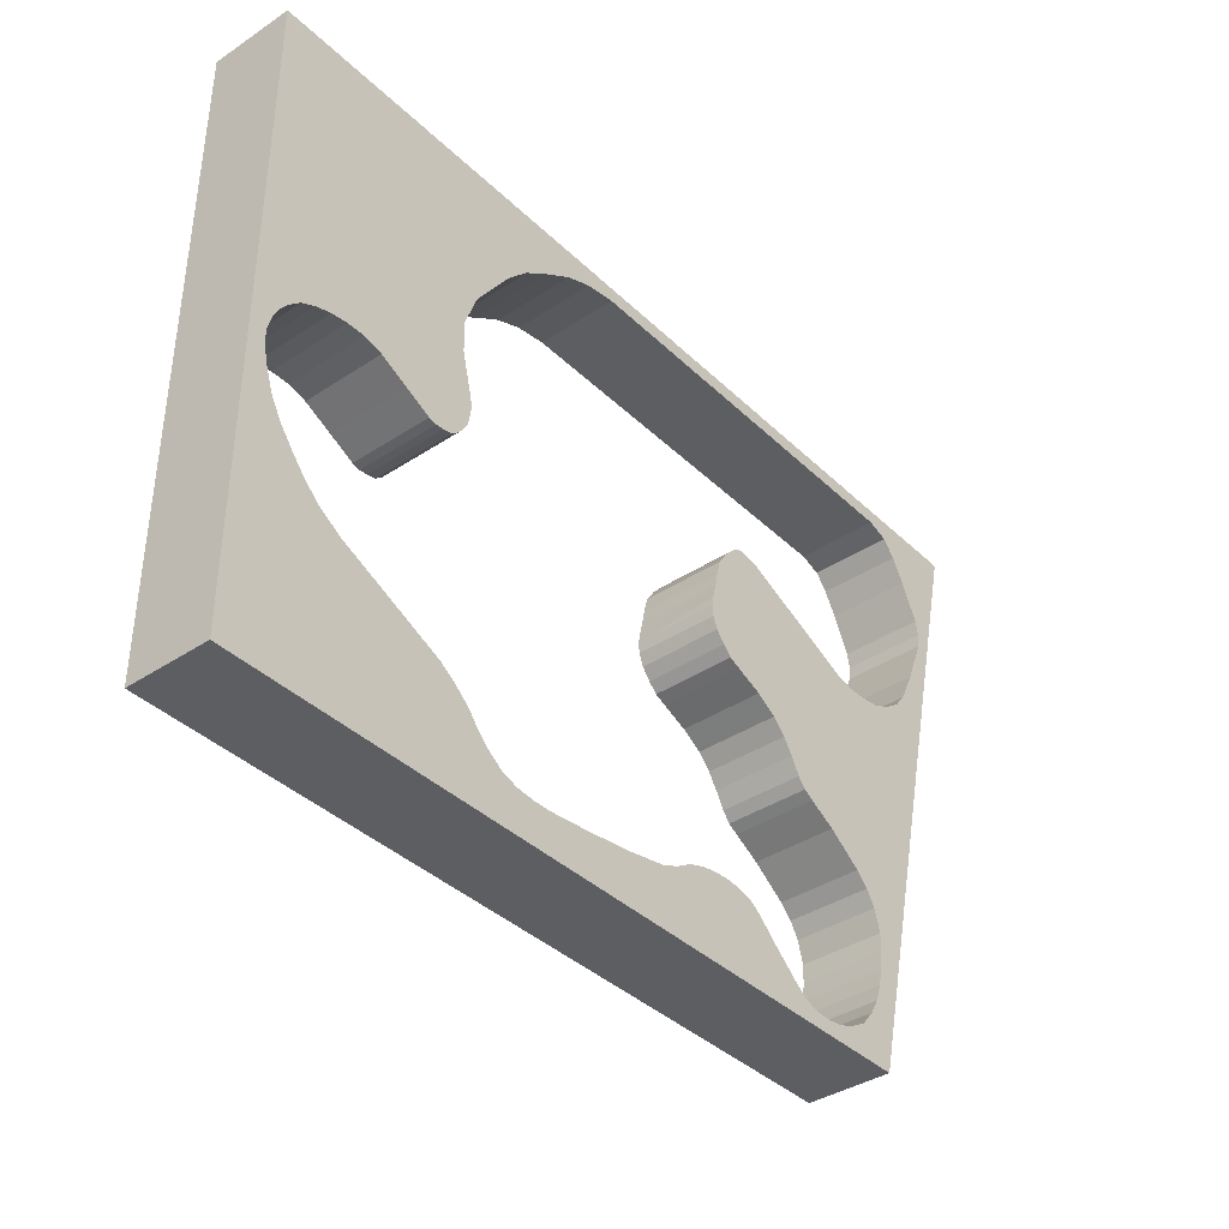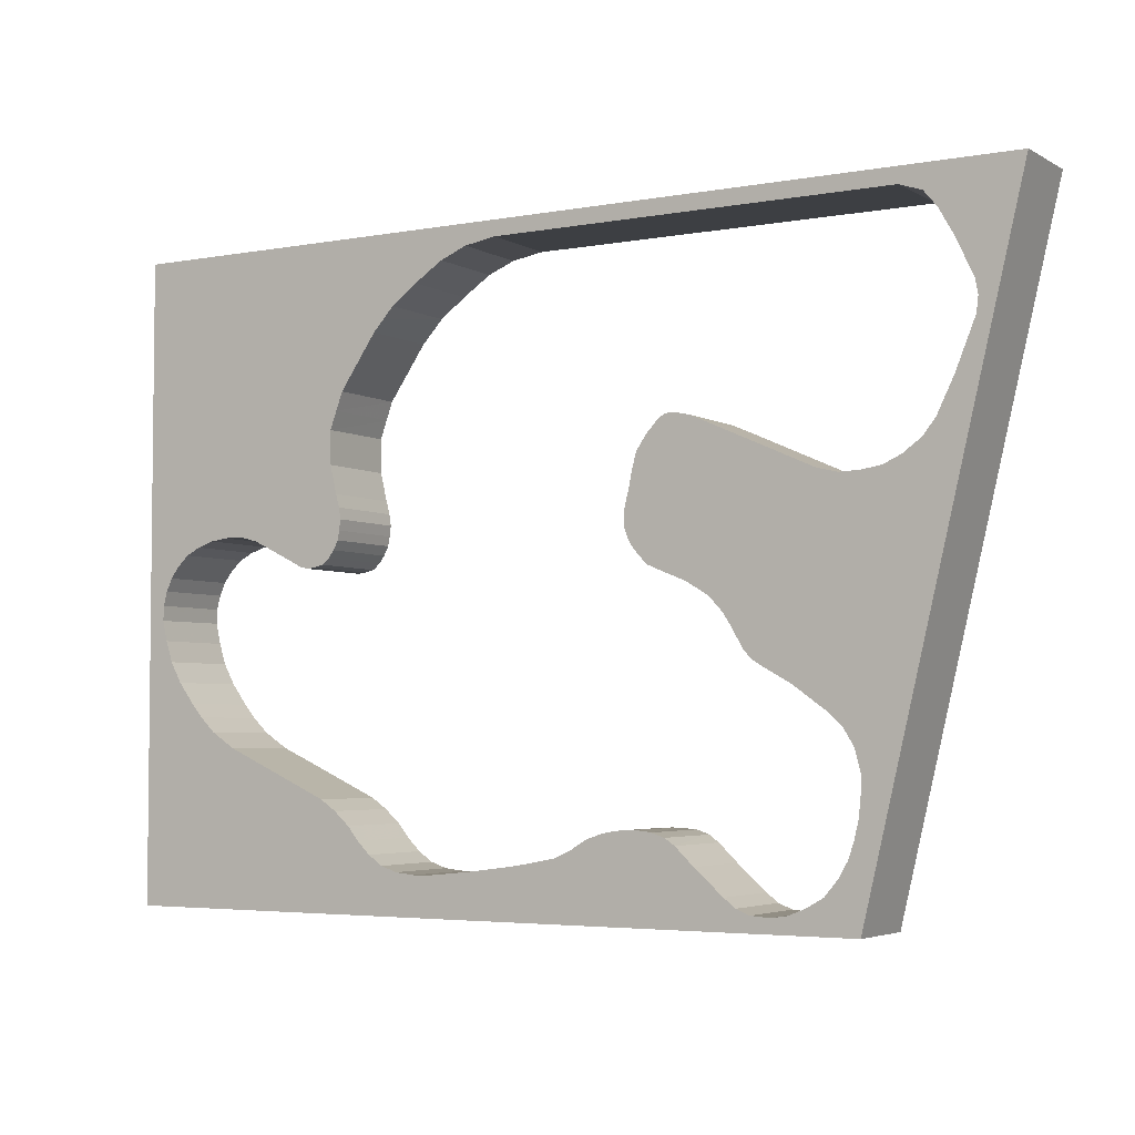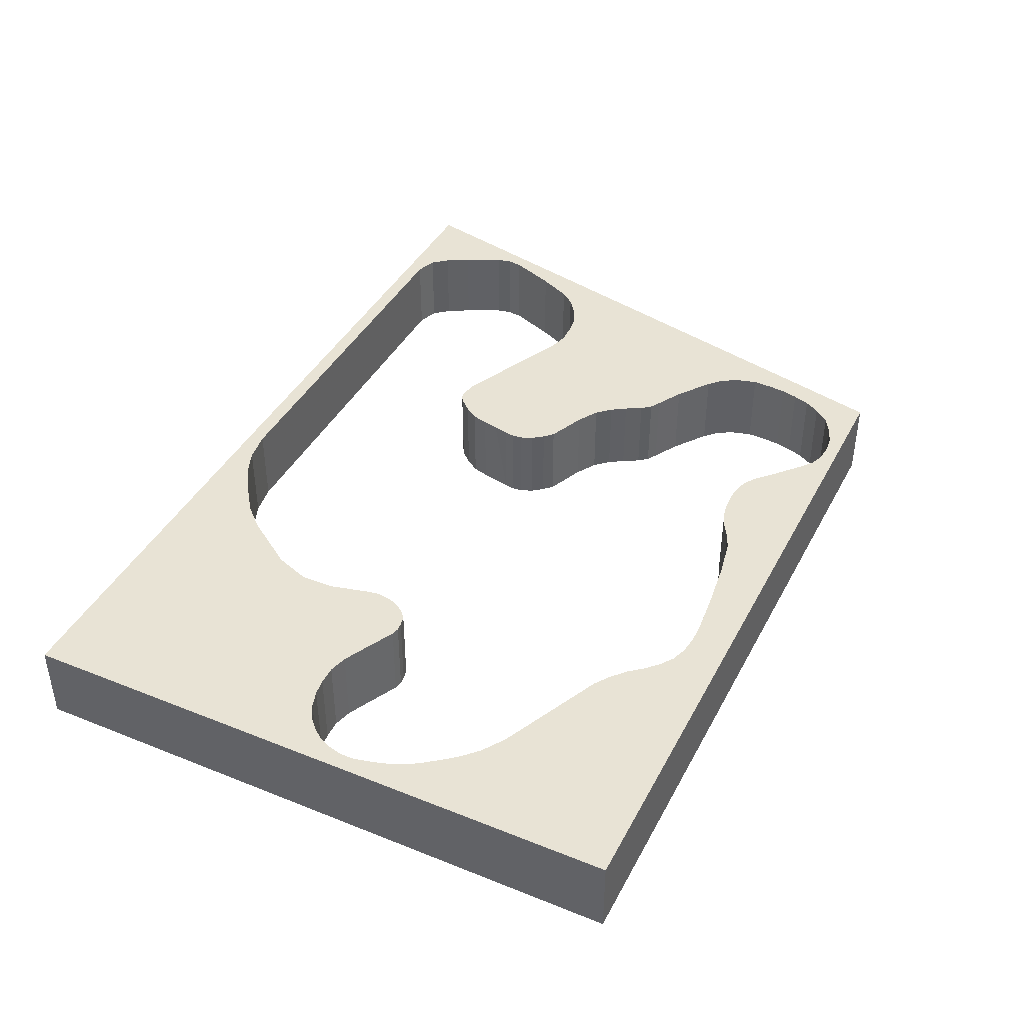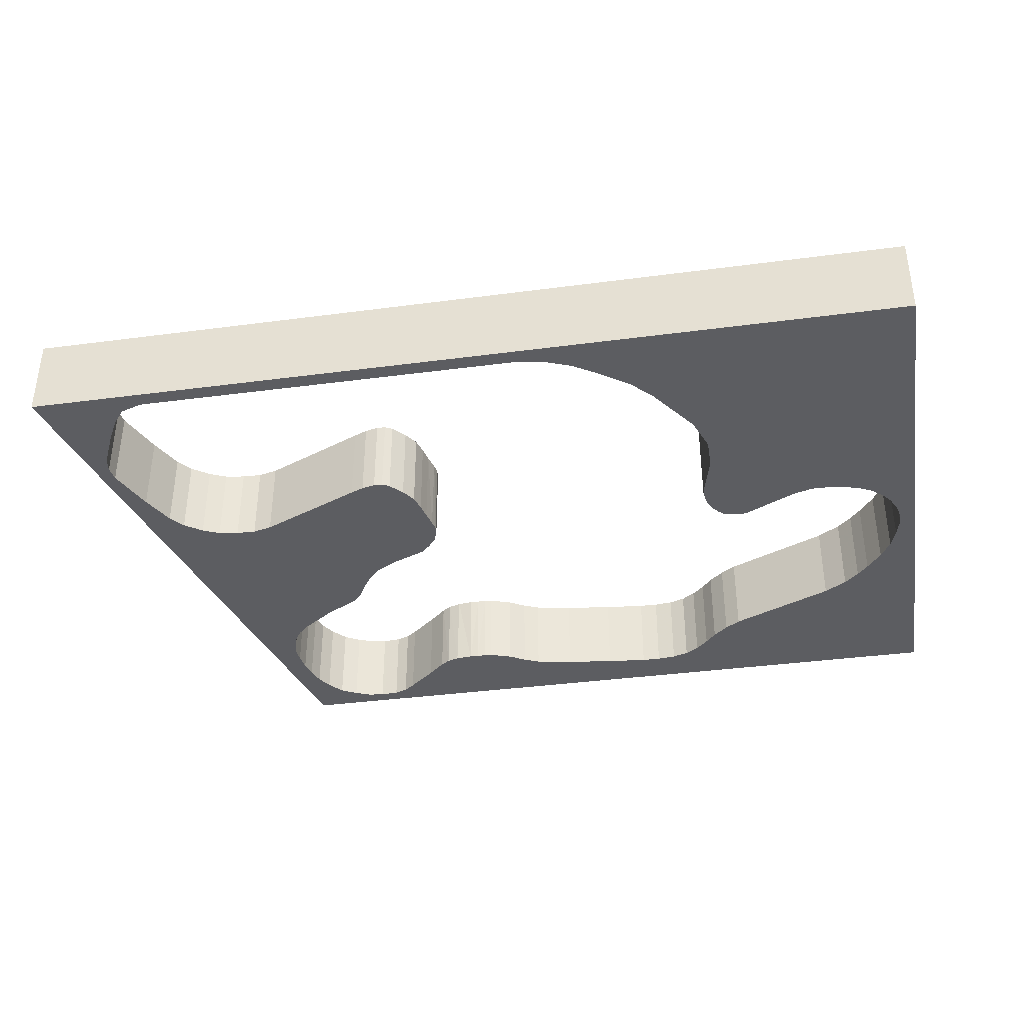
<metadata>
{"format":"obj","ext":"obj","renderer":"f3d","projection":"perspective","resolution":1024,"background":"white","views":[{"elev":-38.3,"azim":129.9,"up":"+Z"},{"elev":-4.1,"azim":-149.0,"up":"+Z"},{"elev":41.3,"azim":115.9,"up":"+Y"},{"elev":-37.1,"azim":9.7,"up":"+Y"}]}
</metadata>
<code>
o margenes.ext_Cube.004
v -438.4 8.981 -31.8
v -438.4 111.8 -31.8
v -247.7 8.981 -827.6
v -247.7 111.8 -827.6
v 703.9 8.981 -31.8
v 703.9 111.8 -31.8
v 703.9 8.981 -827.6
v 703.9 111.8 -827.6
v 168.5 8.981 -764.7
v 331.7 8.981 -776.5
v 168.5 111.8 -764.7
v 331.7 111.8 -776.5
v -296.7 8.981 -51.07
v -296.7 111.8 -51.07
v 27.99 8.981 -369
v 28.61 111.8 -369
v 144.1 8.981 -760
v 307.8 8.981 -779
v 144.1 111.8 -760
v 307.8 111.8 -779
v 23.69 8.981 -349.6
v 23.69 111.8 -349.6
v 119.6 8.981 -755.3
v 119.6 111.8 -755.3
v 19.74 8.981 -330.2
v 19.74 111.8 -330.2
v 370 8.981 -757.5
v 370 111.8 -757.6
v 98.94 8.981 -746.3
v 98.94 111.8 -746.3
v 14.41 8.981 -310.1
v 14.41 111.8 -310.1
v 199.2 8.981 -51.39
v 352.4 8.981 -769.7
v 199.2 111.8 -51.39
v 352.4 111.8 -769.7
v 255.7 8.981 -64.6
v 255.7 111.8 -64.6
v 78.24 8.981 -733.6
v 78.23 111.8 -733.6
v 272.5 8.981 -71.36
v 272.5 111.8 -71.36
v 28.92 8.981 -394.6
v 28.91 111.8 -394.6
v 58.68 8.981 -726.9
v 58.68 111.8 -726.9
v 30.44 8.981 -381.8
v 30.43 111.8 -381.8
v 400.1 8.981 -724.9
v 400.1 111.8 -724.9
v 219 8.981 -54.61
v 219 111.8 -54.61
v 386.1 8.981 -741.8
v 386.1 111.8 -741.8
v 238.8 8.981 -57.84
v 238.8 111.8 -57.84
v 28.01 8.981 -722.6
v 28.01 111.8 -722.3
v 2.601 8.981 -292.5
v 2.597 111.8 -292.5
v 439 8.981 -694.7
v 439 111.8 -694.7
v 16.9 8.981 -722.6
v 16.9 111.8 -721.9
v -5.125 8.981 -284.1
v -5.129 111.8 -284.1
v 419.4 8.981 -708
v 419.4 111.8 -708
v -4.677 8.981 -724.3
v -3.436 111.8 -724.3
v -20.1 8.981 -729.6
v -19.4 111.8 -729.6
v 290.3 8.981 -83.01
v 290.3 111.8 -83.01
v 308.1 8.981 -94.66
v 308.1 111.8 -94.66
v 635.8 8.981 -580.9
v 635.8 111.8 -580.9
v 354 8.981 -132.8
v 353.8 111.8 -132.8
v 621.5 8.981 -597.7
v 621.5 111.8 -597.7
v 367.4 8.981 -147.1
v 367 111.8 -147.1
v -12.85 8.981 -275.7
v -12.86 111.8 -275.7
v -32 8.981 -738.1
v -32 111.8 -738.1
v -22.31 8.981 -270.3
v -22.31 111.8 -270.3
v 324.5 8.981 -106.7
v 324.5 111.8 -106.7
v -43.42 8.981 -749
v -43.42 111.8 -749
v -33.48 8.981 -270
v -33.49 111.8 -270
v 340.6 8.981 -118.4
v 340.6 111.8 -118.4
v -50.73 8.981 -273.8
v -50.74 111.8 -273.8
v 669.4 8.981 -529.6
v 669.4 111.8 -529.7
v 655.3 8.981 -555.3
v 655.3 111.8 -555.3
v -54.83 8.981 -759.8
v -54.83 111.8 -759.8
v 683.5 8.981 -477.9
v 683.5 111.8 -478.4
v -72.57 8.981 -775.3
v -72.57 111.8 -775.3
v 677.6 8.981 -503.7
v 677.6 111.8 -503.7
v -67.98 8.981 -281
v -67.99 111.8 -281
v -90.47 8.981 -791.1
v -90.47 111.8 -791.1
v 375.7 8.981 -159.2
v 375.4 111.8 -159.2
v -109.6 8.981 -299.4
v -109.6 111.8 -299.5
v -104.7 8.981 -802
v -104.7 111.8 -802
v 384.5 8.981 -171.9
v 384.1 111.8 -171.9
v -151.2 8.981 -317.9
v -151.2 111.8 -317.9
v -176.5 8.981 -329.1
v -176.5 111.8 -329.1
v 678.3 8.981 -442.5
v 678.3 111.8 -442.5
v 421.4 8.981 -236.1
v 421.2 111.8 -236.1
v 683 8.981 -460.1
v 683 111.8 -460.1
v 429.5 8.981 -258.5
v 429.5 111.8 -258.5
v 398.9 8.981 -192.8
v 398.6 111.8 -192.8
v 413.4 8.981 -213.7
v 413 111.8 -213.7
v -201.8 8.981 -340.3
v -121.8 8.981 -808.7
v -201.8 111.8 -340.3
v -121.8 111.8 -808.7
v -226.6 8.981 -346.4
v -226.6 111.8 -346.4
v -145.1 8.981 -810.2
v -145.1 111.8 -810.2
v -165.3 8.981 -807.4
v -165.3 111.8 -807.4
v -185.9 8.981 -799
v -185.9 111.8 -799
v 660.8 8.981 -413.2
v 660.8 111.8 -413.2
v 424.9 8.981 -317.7
v 424.9 111.8 -317.7
v 671 8.981 -426.5
v 671 111.8 -426.5
v 420.6 8.981 -335.2
v 420.6 111.8 -335.2
v 628.2 8.981 -390.1
v 628.2 111.8 -390.1
v 646 8.981 -399.3
v 646 111.8 -399.2
v -251.3 8.981 -345.5
v -206.5 8.981 -787.1
v -251.3 111.8 -345.5
v -206.5 111.8 -787.1
v 429.3 8.981 -279.3
v 429.3 111.8 -279.3
v -276.6 8.981 -341.5
v -276.6 111.8 -341.5
v -222.9 8.981 -767.7
v -222.9 111.8 -767.7
v 429.2 8.981 -300.1
v 429.2 111.8 -300.1
v -298.5 8.981 -331.5
v -298.5 111.8 -331.5
v -321.1 8.981 -315.1
v -321.1 111.8 -315.1
v 587.2 8.981 -380.5
v 587.2 111.8 -380.5
v -234.3 8.981 -748.2
v -234.3 111.8 -748.2
v 607.7 8.981 -383.5
v 607.7 111.8 -383.5
v -241.5 8.981 -727
v -241.5 111.8 -727
v -336 8.981 -296.2
v -336 111.8 -296.2
v 540.2 8.981 -386.3
v 540.2 111.8 -386.3
v 416.5 8.981 -351.3
v 416.5 111.8 -351.3
v -346.4 8.981 -274.9
v -246.5 8.981 -705.9
v -346.4 111.8 -274.9
v -246.5 111.8 -705.9
v 563.7 8.981 -380.1
v 563.7 111.8 -380.1
v 414 8.981 -365.5
v 414 111.8 -365.5
v -249 8.981 -682.6
v -249 111.8 -682.6
v 423.9 8.981 -401.7
v 423.9 111.8 -401.7
v 430.9 8.981 -410.6
v 430.9 111.8 -410.6
v -380.9 8.981 -194
v -380.9 111.8 -194
v 504.2 8.981 -403.9
v 504.2 111.8 -403.9
v -383.2 8.981 -175.1
v -383.2 111.8 -175.1
v 522.2 8.981 -395.1
v 522.2 111.8 -395.1
v 415.9 8.981 -378.6
v 415.9 111.8 -378.6
v -242.1 8.981 -631.7
v -242.1 111.8 -631.7
v 418 8.981 -390.2
v 418 111.8 -390.2
v -230.3 8.981 -612.4
v -230.3 111.8 -612.4
v -214.2 8.981 -596.6
v -379.5 8.981 -156.1
v -214.2 111.8 -596.6
v -379.5 111.8 -156.1
v -368.1 8.981 -132.1
v -192.4 8.981 -581.1
v -368.1 111.8 -132.1
v -192.4 111.8 -581.1
v 471.9 8.981 -419.9
v 471.9 111.8 -419.9
v 488 8.981 -411.9
v 488 111.8 -411.9
v 451.7 8.981 -421.1
v 451.7 111.8 -421.1
v 439.6 8.981 -418.4
v 439.6 111.8 -418.4
v 461.8 8.981 -422.2
v 461.8 111.8 -422.2
v -170.6 8.981 -565.5
v -170.6 111.8 -565.5
v -153.6 8.981 -556.1
v -153.6 111.8 -556.1
v -357.4 8.981 -109.6
v -357.4 111.8 -109.6
v -348.7 8.981 -94.33
v -348.7 111.8 -94.33
v 199.8 8.981 -768.9
v 199.8 111.8 -768.9
v 184.1 8.981 -766.8
v 184.1 111.8 -766.8
v -136.7 8.981 -546.7
v -136.7 111.8 -546.7
v -124 8.981 -539
v -124 111.8 -539
v 231 8.981 -773.1
v 231 111.8 -773.1
v -102.5 8.981 -506.6
v -102.5 111.8 -506.6
v 215.4 8.981 -771
v 215.4 111.8 -771
v -90.29 8.981 -488.1
v -90.29 111.8 -488.1
v 283.8 8.981 -778.5
v 283.8 111.8 -778.5
v -47.28 8.981 -454.4
v -47.28 111.8 -454.4
v 257.4 8.981 -775.8
v 257.4 111.8 -775.8
v -29.86 8.981 -447.3
v -29.86 111.8 -447.3
v -12.43 8.981 -440.1
v -12.43 111.8 -440.1
v 1.041 8.981 -434.4
v 1.041 111.8 -434.4
v 11.93 8.981 -423.5
v 11.93 111.8 -423.5
v 23.01 8.981 -409.5
v 23.01 111.8 -409.5
v 602.6 8.981 -615.6
v 602.6 111.8 -615.6
v -199.9 8.981 -790.9
v 573.3 8.981 -634.6
v 573.3 111.8 -634.6
v 513.6 8.981 -661.3
v 513.6 111.8 -661.3
v -202.2 111.8 -789.6
v 39.13 8.981 -723.3
v 39.13 111.8 -723.3
v 48.91 8.981 -724.8
v 48.9 111.8 -724.8
v -249.7 8.981 -659.3
v -249.7 111.8 -659.3
v -113.9 8.981 -527
v -113.9 111.8 -527
v -73.77 8.981 -470.4
v -73.77 111.8 -470.4
v -356.8 8.981 -253.7
v -356.8 111.8 -253.7
v -324.3 8.981 -60.33
v -324.3 111.8 -60.32
v -340.7 8.981 -80.16
v -340.7 111.8 -80.16
v -338.3 8.981 -77.26
v -327.8 111.8 -64.66
f 2 3 1
f 4 7 3
f 8 5 7
f 6 1 5
f 14 33 13
f 38 41 37
f 52 55 51
f 74 75 73
f 84 79 80
f 92 97 91
f 124 117 118
f 136 131 132
f 140 137 138
f 159 156 160
f 175 170 176
f 201 194 202
f 205 208 207
f 221 218 222
f 239 238 237
f 235 212 211
f 241 234 233
f 215 192 191
f 185 162 161
f 181 200 182
f 129 158 130
f 163 154 153
f 107 134 108
f 77 104 78
f 101 112 102
f 283 82 284
f 288 287 289
f 286 284 287
f 289 61 288
f 54 27 53
f 68 49 67
f 20 267 18
f 36 10 34
f 272 259 271
f 19 23 17
f 254 9 253
f 39 30 40
f 70 63 64
f 291 294 292
f 105 94 106
f 71 88 87
f 115 110 116
f 149 148 150
f 142 122 144
f 285 151 152
f 196 188 198
f 174 183 173
f 204 295 203
f 225 224 227
f 219 296 220
f 243 232 244
f 297 258 298
f 245 256 255
f 266 299 265
f 298 261 297
f 269 300 270
f 279 278 280
f 273 276 275
f 43 282 44
f 25 22 26
f 16 47 48
f 59 32 60
f 95 90 96
f 85 66 86
f 120 125 119
f 113 100 114
f 128 141 127
f 172 177 171
f 146 165 145
f 180 189 179
f 302 209 301
f 197 301 195
f 214 226 213
f 250 305 249
f 231 247 229
f 13 304 14
f 308 303 307
f 264 251 263
f 11 17 9
f 24 29 23
f 40 45 39
f 58 63 57
f 69 72 71
f 93 88 94
f 109 106 110
f 122 115 116
f 144 147 142
f 151 150 152
f 173 168 174
f 184 187 183
f 198 203 196
f 220 223 219
f 227 230 225
f 245 244 246
f 257 256 258
f 262 265 261
f 273 270 274
f 277 276 278
f 280 281 279
f 15 22 21
f 26 31 25
f 44 47 43
f 60 65 59
f 86 89 85
f 96 99 95
f 119 114 120
f 128 125 126
f 145 143 146
f 171 167 172
f 179 178 180
f 190 195 189
f 210 213 209
f 228 229 226
f 248 249 247
f 252 253 251
f 260 263 259
f 268 271 267
f 12 18 10
f 34 28 36
f 53 50 54
f 67 62 68
f 81 78 82
f 103 102 104
f 111 108 112
f 133 130 134
f 157 154 158
f 161 164 163
f 185 182 186
f 199 192 200
f 215 212 216
f 235 234 236
f 241 238 242
f 207 240 239
f 205 222 206
f 217 202 218
f 159 194 193
f 155 176 156
f 136 169 135
f 139 132 131
f 123 138 137
f 118 83 84
f 80 97 98
f 92 75 76
f 74 41 42
f 38 55 56
f 52 33 35
f 57 292 58
f 46 293 45
f 107 111 7
f 209 213 1
f 2 214 210
f 8 82 78
f 2 4 3
f 4 8 7
f 8 6 5
f 6 2 1
f 14 35 33
f 38 42 41
f 52 56 55
f 74 76 75
f 84 83 79
f 92 98 97
f 124 123 117
f 136 135 131
f 140 139 137
f 159 155 156
f 175 169 170
f 201 193 194
f 205 206 208
f 221 217 218
f 239 240 238
f 235 236 212
f 241 242 234
f 215 216 192
f 185 186 162
f 181 199 200
f 129 157 158
f 163 164 154
f 107 133 134
f 77 103 104
f 101 111 112
f 283 81 82
f 288 286 287
f 286 283 284
f 289 62 61
f 54 28 27
f 68 50 49
f 20 268 267
f 36 12 10
f 272 260 259
f 19 24 23
f 254 11 9
f 39 29 30
f 70 69 63
f 291 293 294
f 105 93 94
f 71 72 88
f 115 109 110
f 149 147 148
f 142 121 122
f 152 290 285
f 290 168 285
f 168 166 285
f 196 187 188
f 174 184 183
f 204 296 295
f 225 223 224
f 219 295 296
f 243 230 232
f 297 257 258
f 245 246 256
f 266 300 299
f 298 262 261
f 269 299 300
f 279 277 278
f 273 274 276
f 43 281 282
f 25 21 22
f 16 15 47
f 59 31 32
f 95 89 90
f 85 65 66
f 120 126 125
f 113 99 100
f 128 143 141
f 172 178 177
f 146 167 165
f 180 190 189
f 302 210 209
f 197 302 301
f 214 228 226
f 250 306 305
f 231 248 247
f 13 303 304
f 307 305 306
f 308 304 303
f 307 306 308
f 264 252 251
f 11 19 17
f 24 30 29
f 40 46 45
f 58 64 63
f 69 70 72
f 93 87 88
f 109 105 106
f 122 121 115
f 144 148 147
f 151 149 150
f 173 166 168
f 184 188 187
f 198 204 203
f 220 224 223
f 227 232 230
f 245 243 244
f 257 255 256
f 262 266 265
f 273 269 270
f 277 275 276
f 280 282 281
f 15 16 22
f 26 32 31
f 44 48 47
f 60 66 65
f 86 90 89
f 96 100 99
f 119 113 114
f 128 127 125
f 145 141 143
f 171 165 167
f 179 177 178
f 190 197 195
f 210 214 213
f 228 231 229
f 248 250 249
f 252 254 253
f 260 264 263
f 268 272 271
f 12 20 18
f 34 27 28
f 53 49 50
f 67 61 62
f 81 77 78
f 103 101 102
f 111 107 108
f 133 129 130
f 157 153 154
f 161 162 164
f 185 181 182
f 199 191 192
f 215 211 212
f 235 233 234
f 241 237 238
f 207 208 240
f 205 221 222
f 217 201 202
f 159 160 194
f 155 175 176
f 136 170 169
f 139 140 132
f 123 124 138
f 118 117 83
f 80 79 97
f 92 91 75
f 74 73 41
f 38 37 55
f 52 51 33
f 57 291 292
f 46 294 293
f 61 67 53
f 67 49 53
f 286 288 53
f 288 61 53
f 286 53 27
f 286 27 7
f 27 34 7
f 233 235 207
f 235 211 205
f 233 207 237
f 237 241 233
f 207 239 237
f 221 205 211
f 205 207 235
f 201 217 215
f 217 221 211
f 215 217 211
f 159 193 191
f 193 201 191
f 175 155 191
f 155 159 191
f 191 201 215
f 135 169 199
f 169 175 199
f 139 131 135
f 175 191 199
f 123 137 139
f 139 135 181
f 135 199 181
f 83 117 123
f 123 139 185
f 139 181 185
f 83 123 161
f 123 185 161
f 79 83 163
f 83 161 163
f 75 91 5
f 91 97 5
f 97 79 5
f 79 163 5
f 55 37 5
f 37 41 5
f 33 51 5
f 51 55 5
f 267 271 142
f 271 259 142
f 263 251 142
f 251 253 142
f 29 39 45
f 45 293 29
f 293 291 29
f 291 57 87
f 57 63 87
f 63 69 71
f 71 87 63
f 87 93 291
f 105 109 29
f 109 115 23
f 105 29 291
f 93 105 291
f 23 29 109
f 23 115 121
f 17 23 121
f 17 121 9
f 121 142 9
f 253 9 142
f 259 263 142
f 18 267 7
f 267 142 7
f 151 285 3
f 1 307 303
f 1 303 13
f 149 151 3
f 147 149 3
f 5 1 33
f 1 13 33
f 147 3 142
f 3 7 142
f 10 18 7
f 5 41 73
f 5 73 75
f 34 10 7
f 283 286 7
f 81 283 7
f 5 163 153
f 5 153 157
f 77 81 7
f 103 77 7
f 5 157 129
f 5 129 133
f 101 103 7
f 111 101 7
f 7 5 107
f 5 133 107
f 89 95 85
f 95 99 85
f 99 113 65
f 113 119 31
f 113 31 59
f 119 125 21
f 31 119 25
f 59 65 113
f 65 85 99
f 125 127 21
f 119 21 25
f 127 141 269
f 47 15 127
f 15 21 127
f 281 43 47
f 277 279 275
f 279 281 275
f 273 275 47
f 47 275 281
f 269 273 47
f 127 269 47
f 141 145 269
f 299 269 145
f 299 145 265
f 145 165 265
f 265 165 261
f 165 171 261
f 257 297 255
f 297 261 255
f 261 171 177
f 245 255 261
f 261 177 245
f 177 179 245
f 189 195 301
f 245 179 243
f 179 189 243
f 230 243 189
f 225 230 189
f 225 189 223
f 189 301 223
f 223 301 219
f 301 209 219
f 295 219 209
f 203 295 209
f 196 203 209
f 187 196 3
f 196 209 3
f 3 285 166
f 305 307 1
f 249 305 1
f 3 166 173
f 3 173 183
f 247 249 1
f 226 229 1
f 229 247 1
f 3 183 187
f 213 226 1
f 1 3 209
f 96 90 86
f 66 60 114
f 60 32 114
f 96 86 66
f 114 100 66
f 100 96 66
f 120 114 32
f 32 26 270
f 26 22 270
f 22 16 270
f 16 48 270
f 48 44 282
f 282 280 276
f 280 278 276
f 276 274 48
f 276 48 282
f 274 270 48
f 126 120 32
f 128 126 32
f 143 128 32
f 32 270 300
f 32 300 143
f 300 266 146
f 146 143 300
f 262 298 256
f 298 258 256
f 146 266 167
f 266 262 167
f 262 256 246
f 172 167 262
f 178 172 262
f 262 246 244
f 262 244 232
f 180 178 232
f 178 262 232
f 302 197 190
f 190 180 227
f 180 232 227
f 302 190 224
f 190 227 224
f 210 302 220
f 302 224 220
f 210 220 296
f 210 296 204
f 210 204 198
f 210 198 4
f 198 188 4
f 168 290 4
f 2 308 306
f 2 306 250
f 174 168 4
f 184 174 4
f 2 250 248
f 248 231 2
f 231 228 2
f 188 184 4
f 2 228 214
f 210 4 2
f 206 222 236
f 222 218 236
f 218 202 212
f 202 194 212
f 194 160 216
f 212 194 216
f 208 206 236
f 238 240 208
f 234 242 238
f 236 234 208
f 234 238 208
f 160 156 192
f 156 176 192
f 160 192 216
f 212 236 218
f 192 176 200
f 176 170 200
f 136 132 182
f 132 140 182
f 200 170 182
f 170 136 182
f 140 138 124
f 186 182 140
f 124 118 162
f 118 84 162
f 186 140 162
f 140 124 162
f 164 162 84
f 164 84 80
f 164 80 6
f 80 98 6
f 98 92 6
f 92 76 6
f 62 289 54
f 289 287 54
f 50 68 54
f 68 62 54
f 28 54 287
f 36 28 8
f 28 287 8
f 42 38 6
f 38 56 6
f 56 52 6
f 52 35 6
f 260 272 268
f 252 264 254
f 264 260 11
f 254 264 11
f 304 308 2
f 4 290 152
f 4 152 150
f 14 304 2
f 35 14 2
f 4 150 148
f 4 148 144
f 35 2 6
f 8 4 144
f 8 144 122
f 74 42 6
f 8 122 116
f 116 110 11
f 110 106 24
f 11 110 19
f 94 88 292
f 88 72 70
f 292 88 58
f 8 116 268
f 268 116 260
f 106 94 292
f 70 64 88
f 64 58 88
f 292 294 30
f 294 46 30
f 46 40 30
f 76 74 6
f 292 30 106
f 30 24 106
f 154 164 6
f 24 19 110
f 158 154 6
f 130 158 6
f 11 260 116
f 134 130 6
f 108 134 6
f 8 268 20
f 108 6 8
f 112 108 8
f 8 20 12
f 8 12 36
f 102 112 8
f 104 102 8
f 8 287 284
f 78 104 8
f 8 284 82

</code>
